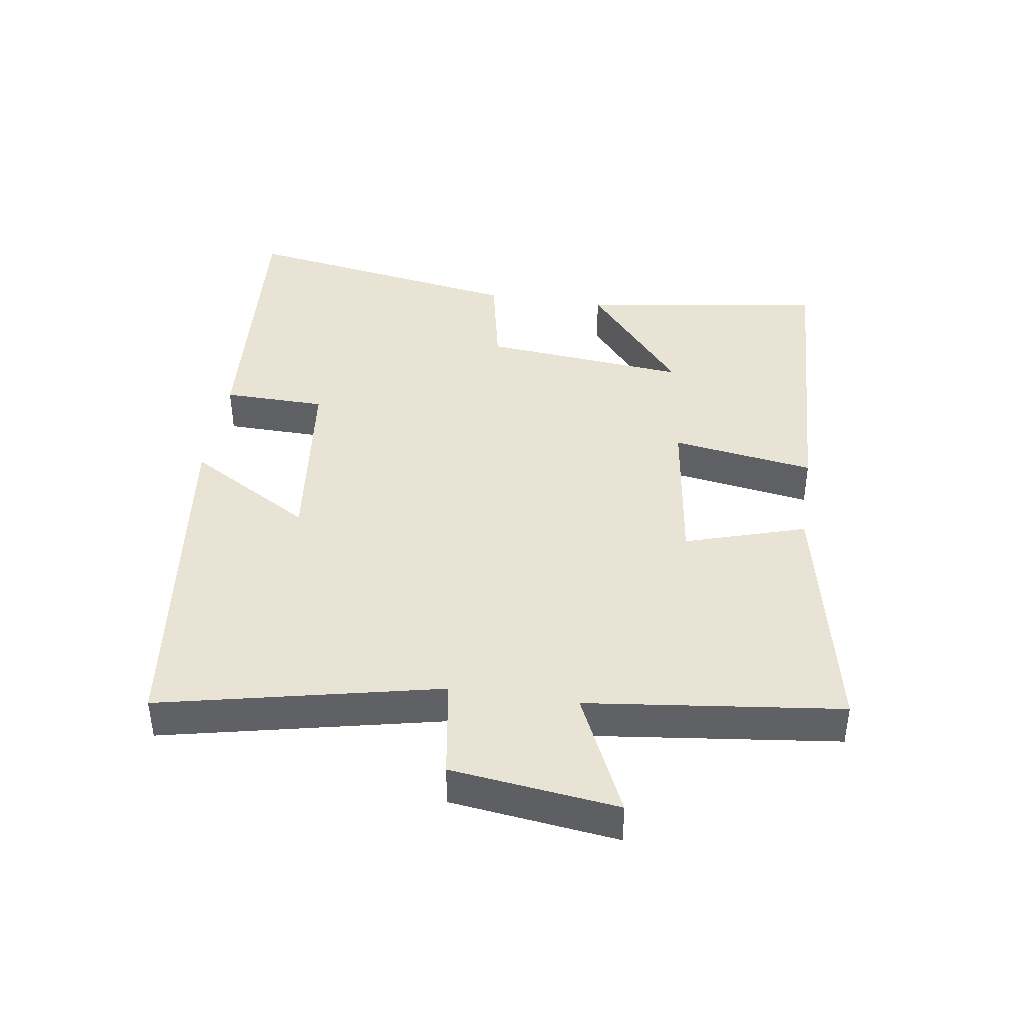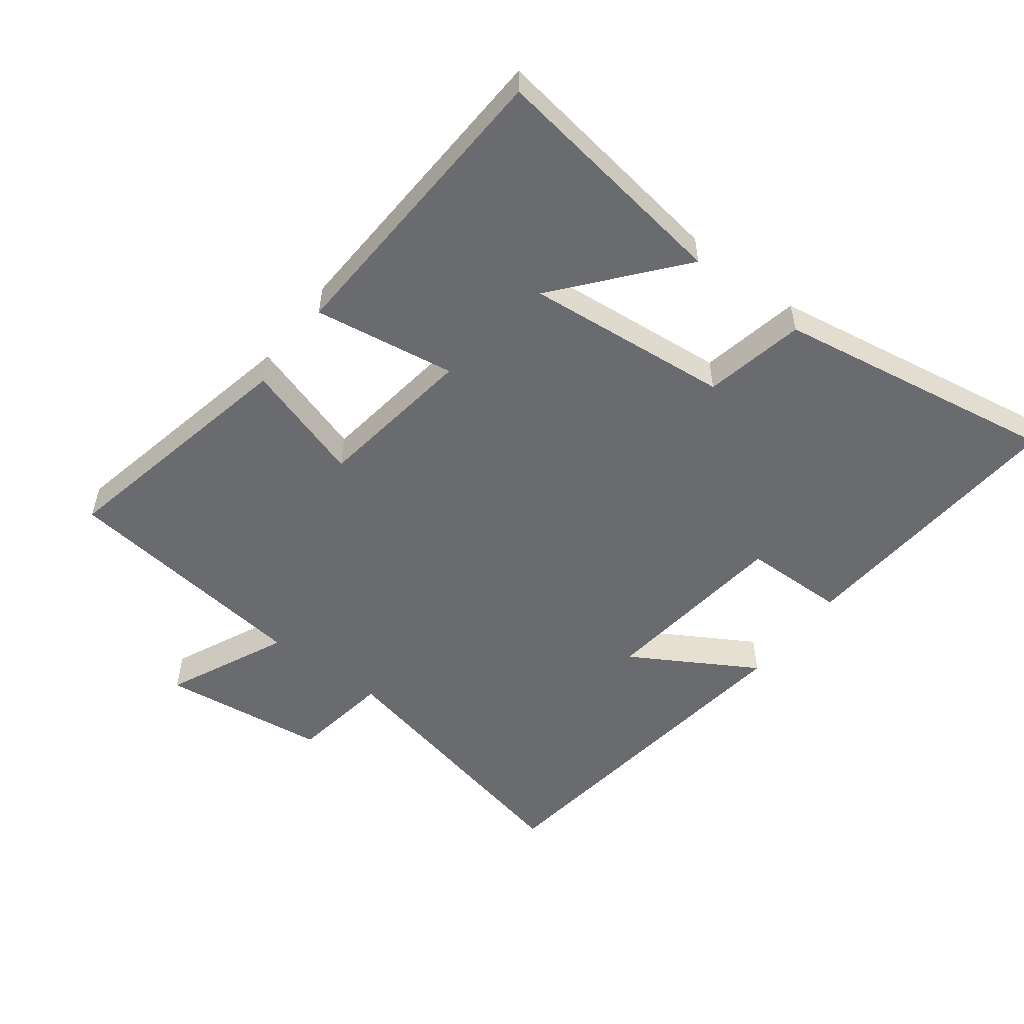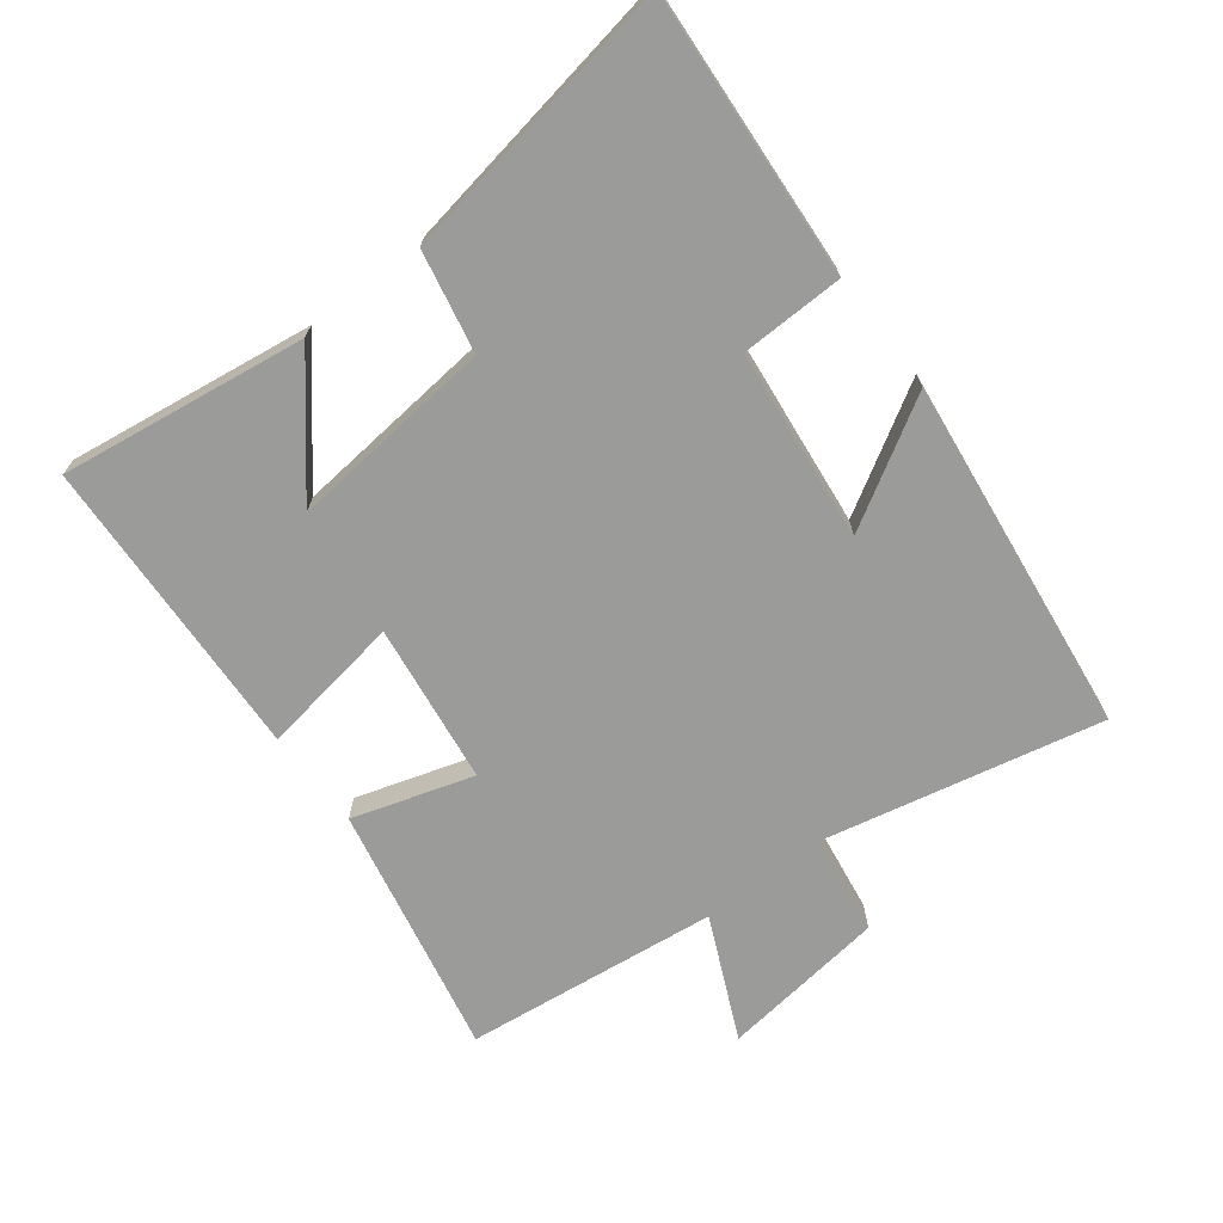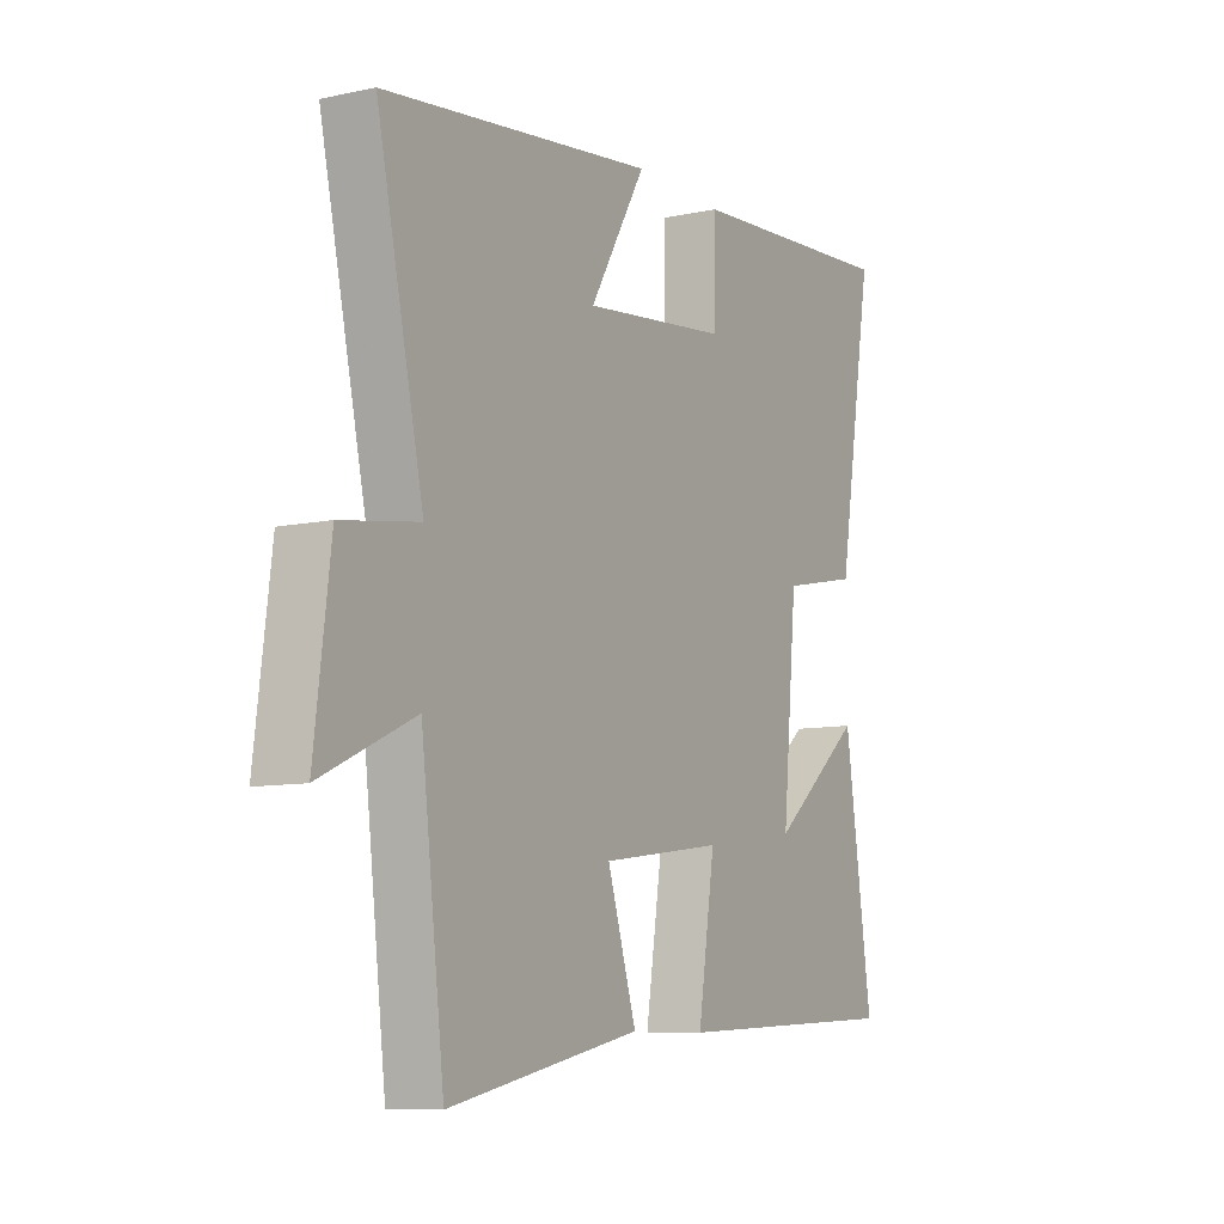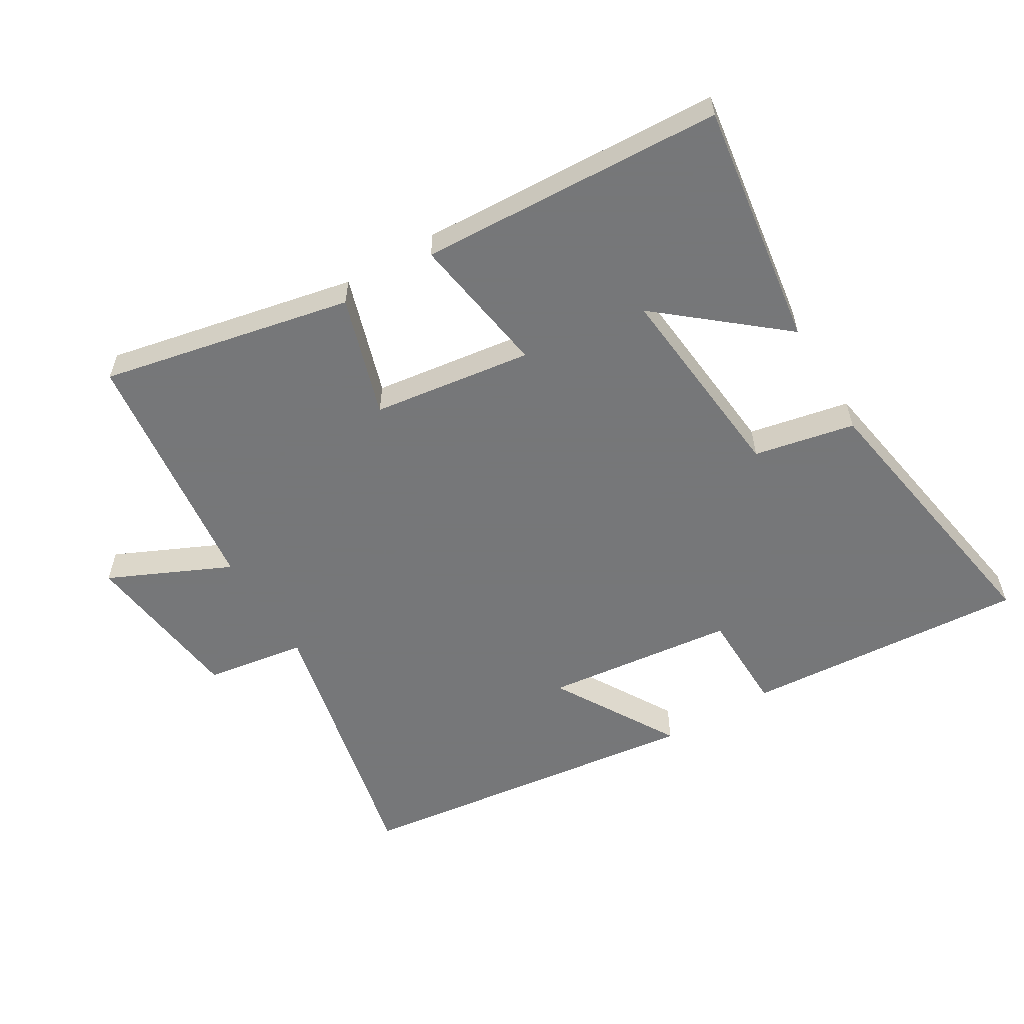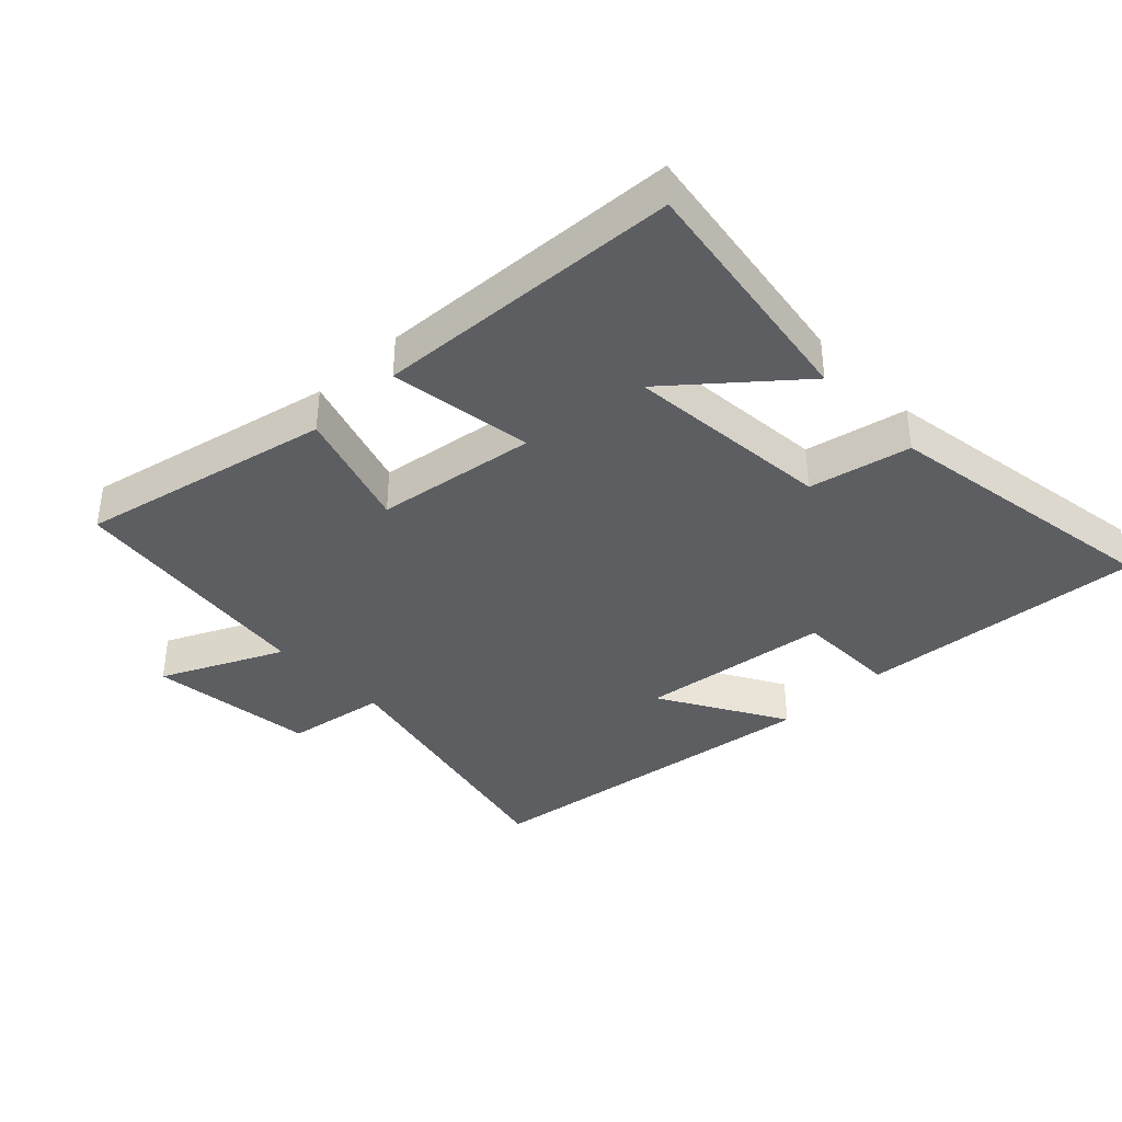
<metadata>
{"format":"obj","ext":"obj","renderer":"f3d","projection":"perspective","resolution":1024,"background":"white","views":[{"elev":41.2,"azim":98.6,"up":"+Y"},{"elev":-53.3,"azim":-127.2,"up":"+Y"},{"elev":-69.6,"azim":-52.3,"up":"+Y"},{"elev":-9.1,"azim":119.8,"up":"+Z"},{"elev":-57.1,"azim":-149.0,"up":"+Y"},{"elev":-38.1,"azim":-136.4,"up":"+Y"}]}
</metadata>
<code>
v 0.453 0.07 -0.581
v 0.067 0.07 -0.5
v 0.125 0.07 -0.315
v -0.121 0.07 -0.281
v -0.087 0.07 -0.5
v -0.555 0.07 -0.477
v -0.5 0.07 -0.1
v -0.315 0.07 -0.254
v -0.345 0.07 0.062
v -0.5 0.07 0.094
v -0.573 0.07 0.532
v -0.136 0.07 0.5
v -0.133 0.07 0.342
v 0.161 0.07 0.308
v 0.048 0.07 0.5
v 0.594 0.07 0.431
v 0.5 0.07 0.003
v 0.655 0.07 -0.021
v 0.687 0.07 -0.277
v 0.5 0.07 -0.191
v 0.453 0 -0.581
v 0.067 0 -0.5
v 0.125 0 -0.315
v -0.121 0 -0.281
v -0.087 0 -0.5
v -0.555 0 -0.477
v -0.5 0 -0.1
v -0.315 0 -0.254
v -0.345 0 0.062
v -0.5 0 0.094
v -0.573 0 0.532
v -0.136 0 0.5
v -0.133 0 0.342
v 0.161 0 0.308
v 0.048 0 0.5
v 0.594 0 0.431
v 0.5 0 0.003
v 0.655 0 -0.021
v 0.687 0 -0.277
v 0.5 0 -0.191
f 17 18 19 20
f 17 20 1 2
f 14 15 16 17
f 13 14 17
f 10 11 12 13
f 9 10 13 17
f 8 9 17
f 5 6 7 8
f 4 5 8
f 3 4 8 17
f 2 3 17
f 40 39 38 37
f 22 21 40 37
f 37 36 35 34
f 37 34 33
f 33 32 31 30
f 37 33 30 29
f 37 29 28
f 28 27 26 25
f 28 25 24
f 37 28 24 23
f 37 23 22
f 1 21 22 2
f 2 22 23 3
f 3 23 24 4
f 4 24 25 5
f 5 25 26 6
f 6 26 27 7
f 7 27 28 8
f 8 28 29 9
f 9 29 30 10
f 10 30 31 11
f 11 31 32 12
f 12 32 33 13
f 13 33 34 14
f 14 34 35 15
f 15 35 36 16
f 16 36 37 17
f 17 37 38 18
f 18 38 39 19
f 19 39 40 20
f 20 40 21 1

</code>
